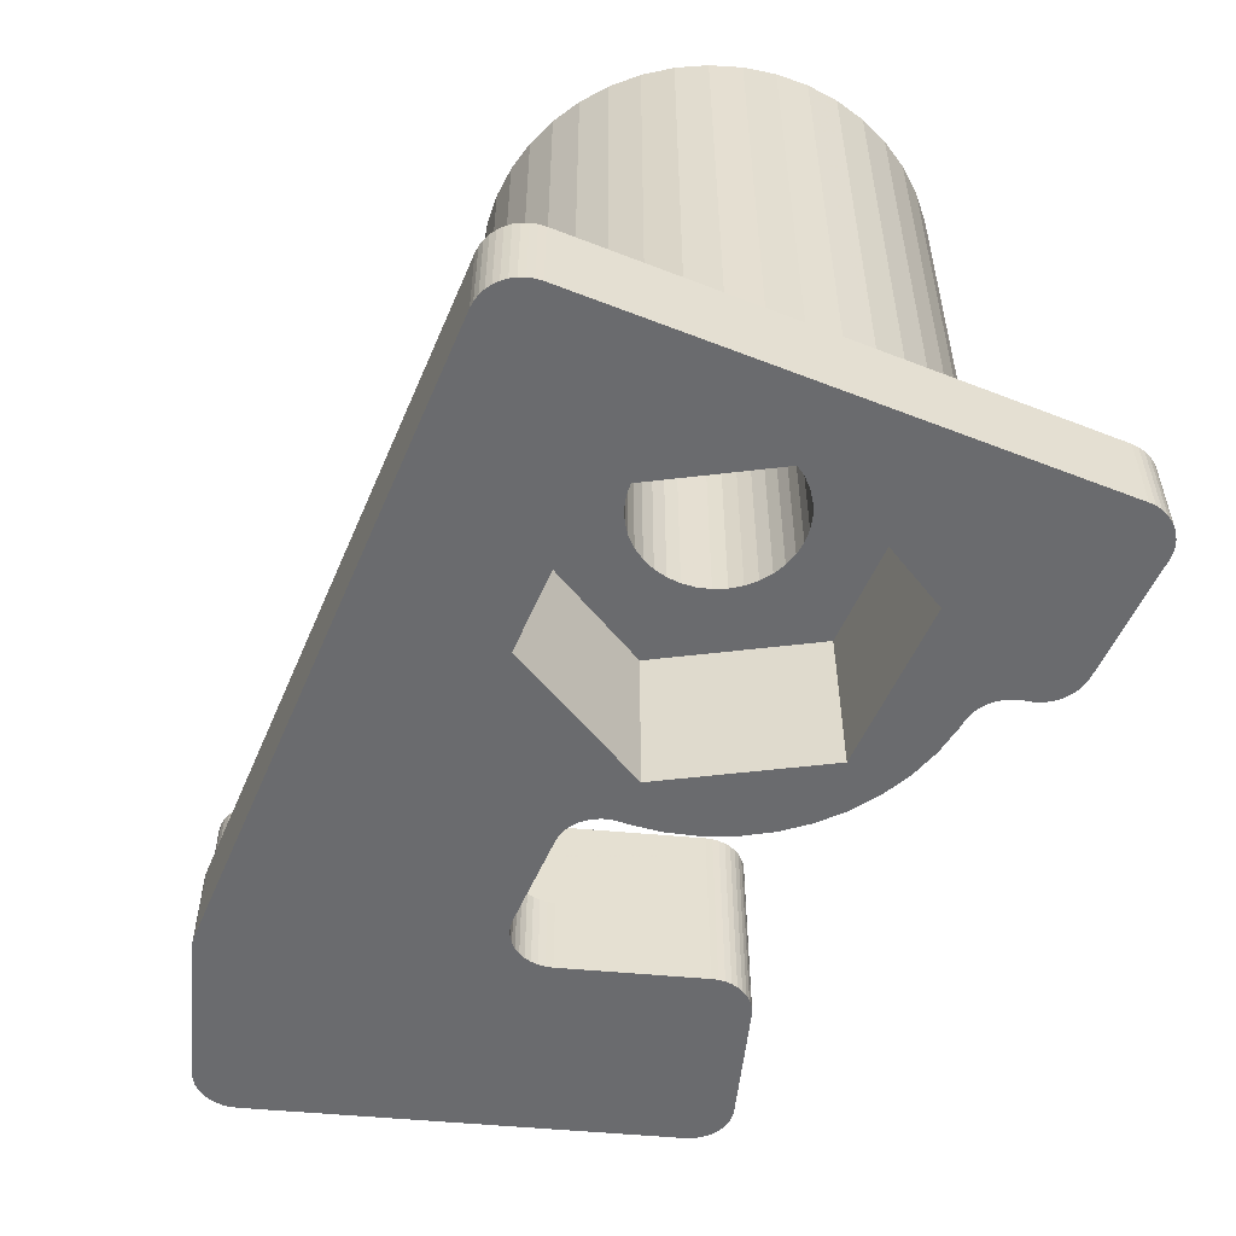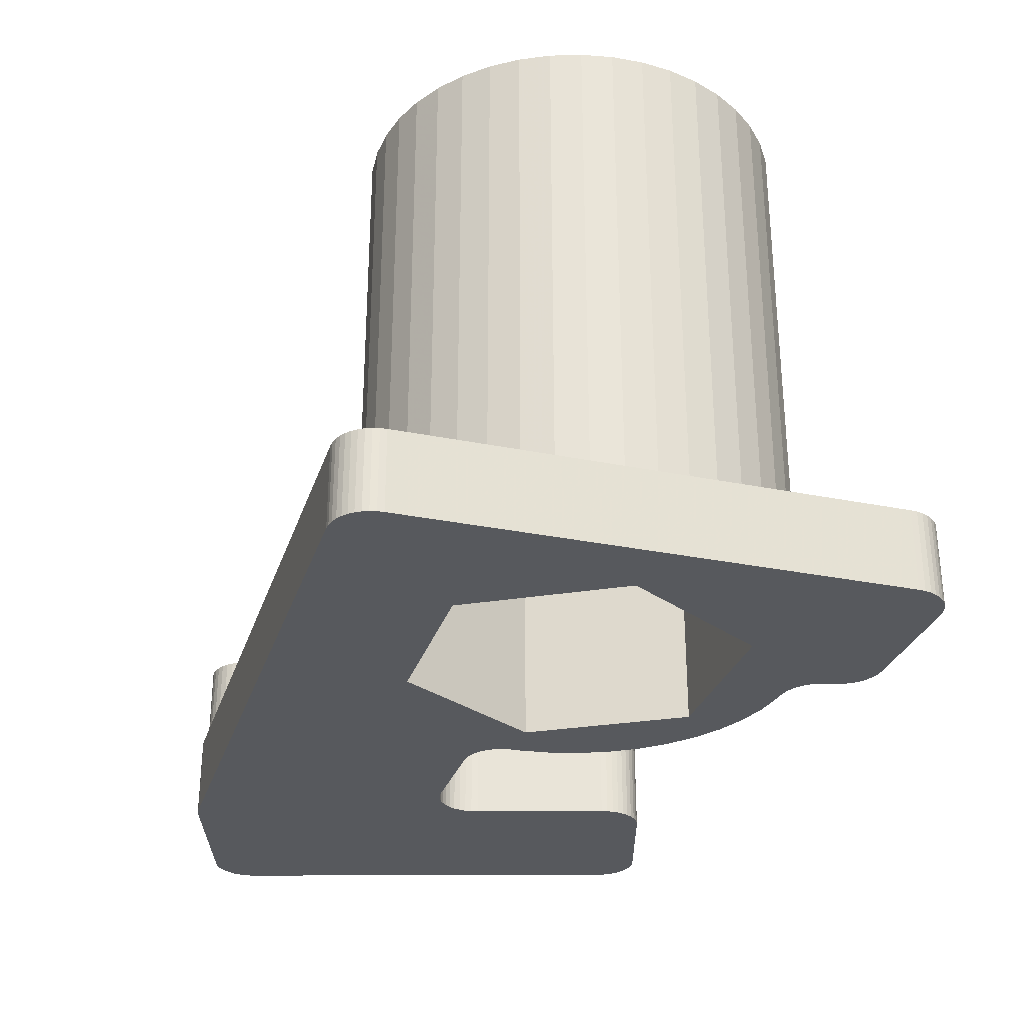
<metadata>
{"format":"obj","ext":"obj","renderer":"f3d","projection":"perspective","resolution":1024,"background":"white","views":[{"elev":-53.4,"azim":67.3,"up":"+Z"},{"elev":-29.7,"azim":73.4,"up":"+Z"}]}
</metadata>
<code>
o obj1
v 22.09 11.6 13.34
v 21.97 11.85 13.34
v 21.83 11.8 13.34
v 28.07 17.27 13.34
v 28.04 17.78 13.34
v 28.03 17.63 13.34
v 21.67 11.78 13.34
v 21.52 11.78 13.34
v 21.37 11.82 13.34
v 36.89 11.56 13.34
v 22.42 12.26 13.34
v 22.34 12.13 13.34
v 22.35 11.56 13.34
v 22.23 12.02 13.34
v 22.11 11.92 13.34
v 27.99 17.48 13.34
v 27.92 17.34 13.34
v 28.19 16.6 13.34
v 27.83 17.21 13.34
v 28.41 15.95 13.34
v 27.31 16.9 13.34
v 29.12 14.79 13.34
v 27.45 16.94 13.34
v 28.72 15.35 13.34
v 27.6 17.01 13.34
v 27.72 17.1 13.34
v 22.48 12.41 13.34
v 24.49 17.09 13.34
v 24.38 17.19 13.34
v 24.18 17.59 13.34
v 24.16 17.74 13.34
v 24.17 17.89 13.34
v 24.2 18.04 13.34
v 22.22 11.57 13.34
v 24.29 17.31 13.34
v 24.22 17.45 13.34
v 32.88 22.56 13.34
v 32.75 22.5 13.34
v 33.05 22.43 13.34
v 32.62 22.46 13.34
v 32.48 22.44 13.34
v 24.75 16.94 13.34
v 24.62 17 13.34
v 35.56 21.47 13.34
v 36.07 21.02 13.34
v 37.77 23.11 13.34
v 33.3 23.09 13.34
v 33.25 22.96 13.34
v 34.99 21.85 13.34
v 34.37 22.14 13.34
v 33.18 22.84 13.34
v 33.72 22.34 13.34
v 33.09 22.73 13.34
v 32.99 22.63 13.34
v 36.89 24 13.34
v 34.21 24 13.34
v 33.32 23.22 13.34
v 34.06 23.99 13.34
v 37.22 16.6 13.34
v 37 15.95 13.34
v 37.77 12.45 13.34
v 37.51 23.74 13.34
v 37.76 23.25 13.34
v 37.6 23.64 13.34
v 37.73 23.39 13.34
v 37.68 23.52 13.34
v 37.41 23.83 13.34
v 37.29 23.91 13.34
v 37.16 23.96 13.34
v 37.02 23.99 13.34
v 33.92 23.96 13.34
v 33.79 23.9 13.34
v 33.67 23.82 13.34
v 36.5 20.5 13.34
v 36.86 19.91 13.34
v 37.12 19.29 13.34
v 31.36 13.31 13.34
v 30.73 13.55 13.34
v 33.56 23.73 13.34
v 33.47 23.62 13.34
v 33.35 23.36 13.34
v 33.4 23.5 13.34
v 37.3 18.63 13.34
v 37.37 17.95 13.34
v 37.35 17.27 13.34
v 30.13 13.89 13.34
v 29.59 14.3 13.34
v 32.03 13.16 13.34
v 32.71 13.11 13.34
v 27.15 16.89 13.34
v 25.05 16.89 13.34
v 24.9 16.9 13.34
v 34.69 13.55 13.34
v 34.05 13.31 13.34
v 33.39 13.16 13.34
v 36.69 15.35 13.34
v 36.29 14.79 13.34
v 37.76 12.31 13.34
v 35.82 14.3 13.34
v 35.28 13.89 13.34
v 37.02 11.57 13.34
v 37.16 11.6 13.34
v 37.51 11.82 13.34
v 37.6 11.92 13.34
v 37.68 12.04 13.34
v 37.73 12.17 13.34
v 37.29 11.65 13.34
v 37.41 11.73 13.34
v 32.41 16.09 15.11
v 32.71 16.07 24
v 32.71 16.07 15.11
v 33 16.09 24
v 33 16.09 15.11
v 33.29 16.17 24
v 33.29 16.17 15.11
v 33.56 16.3 24
v 33.56 16.3 15.11
v 33.81 16.47 24
v 33.81 16.47 15.11
v 34.02 16.68 24
v 34.02 16.68 15.11
v 34.19 16.92 24
v 34.19 16.92 15.11
v 34.32 17.19 24
v 34.32 17.19 15.11
v 34.4 17.48 24
v 34.4 17.48 15.11
v 34.42 17.78 24
v 34.42 17.78 15.11
v 34.4 18.08 24
v 34.4 18.08 15.11
v 34.32 18.37 24
v 34.32 18.37 15.11
v 34.19 18.64 24
v 34.19 18.64 15.11
v 34.02 18.88 24
v 34.02 18.88 15.11
v 33.81 19.09 24
v 33.81 19.09 15.11
v 33.56 19.26 24
v 33.56 19.26 15.11
v 33.29 19.39 24
v 33.29 19.39 15.11
v 33 19.47 24
v 33 19.47 15.11
v 32.71 19.49 24
v 32.71 19.49 15.11
v 32.41 19.47 24
v 32.41 19.47 15.11
v 32.12 19.39 24
v 32.12 19.39 15.11
v 31.85 19.26 24
v 31.85 19.26 15.11
v 31.6 19.09 24
v 31.6 19.09 15.11
v 31.39 18.88 24
v 31.39 18.88 15.11
v 31.22 18.64 24
v 31.22 18.64 15.11
v 31.1 18.37 24
v 31.1 18.37 15.11
v 31.02 18.08 24
v 31.02 18.08 15.11
v 30.99 17.78 24
v 30.99 17.78 15.11
v 31.02 17.48 24
v 31.02 17.48 15.11
v 31.1 17.19 24
v 31.1 17.19 15.11
v 31.22 16.92 24
v 31.22 16.92 15.11
v 31.39 16.68 24
v 31.39 16.68 15.11
v 31.6 16.47 24
v 31.6 16.47 15.11
v 31.85 16.3 24
v 31.85 16.3 15.11
v 32.12 16.17 24
v 32.12 16.17 15.11
v 32.41 16.09 24
v 37.22 16.6 24
v 37.35 17.27 24
v 37.37 17.95 24
v 37.3 18.63 24
v 37.12 19.29 24
v 28.91 20.5 24
v 28.56 19.91 24
v 28.29 19.29 24
v 28.12 18.63 24
v 28.04 17.95 24
v 32.37 22.43 24
v 31.69 22.34 24
v 31.04 22.14 24
v 30.42 21.85 24
v 29.85 21.47 24
v 29.35 21.02 24
v 28.07 17.27 24
v 28.19 16.6 24
v 28.41 15.95 24
v 28.72 15.35 24
v 29.12 14.79 24
v 29.59 14.3 24
v 34.69 13.55 24
v 35.28 13.89 24
v 35.82 14.3 24
v 36.29 14.79 24
v 36.69 15.35 24
v 37 15.95 24
v 33.05 22.43 24
v 32.71 22.45 24
v 36.86 19.91 24
v 36.5 20.5 24
v 36.07 21.02 24
v 35.56 21.47 24
v 34.99 21.85 24
v 34.37 22.14 24
v 33.72 22.34 24
v 30.13 13.89 24
v 30.73 13.55 24
v 31.36 13.31 24
v 32.03 13.16 24
v 32.71 13.11 24
v 33.39 13.16 24
v 34.05 13.31 24
v 28.04 17.95 11.56
v 28.04 17.78 11.56
v 28.12 18.63 11.56
v 28.29 19.29 11.56
v 28.56 19.91 11.56
v 28.91 20.5 11.56
v 29.35 21.02 11.56
v 29.85 21.47 11.56
v 30.42 21.85 11.56
v 31.04 22.14 11.56
v 31.69 22.34 11.56
v 32.37 22.43 11.56
v 32.48 22.44 11.56
v 36.37 17.78 11.56
v 34.54 20.96 11.56
v 37.76 23.25 11.56
v 32.62 22.46 11.56
v 32.75 22.5 11.56
v 27.31 16.9 11.56
v 27.45 16.94 11.56
v 30.87 14.61 11.56
v 29.04 17.78 11.56
v 27.15 16.89 11.56
v 36.89 24 11.56
v 37.02 23.99 11.56
v 37.16 23.96 11.56
v 37.29 23.91 11.56
v 37.41 23.83 11.56
v 37.51 23.74 11.56
v 37.6 23.64 11.56
v 33.09 22.73 11.56
v 33.18 22.84 11.56
v 33.25 22.96 11.56
v 33.3 23.09 11.56
v 33.32 23.22 11.56
v 34.21 24 11.56
v 34.06 23.99 11.56
v 30.87 20.96 11.56
v 27.6 17.01 11.56
v 27.72 17.1 11.56
v 27.83 17.21 11.56
v 27.92 17.34 11.56
v 27.99 17.48 11.56
v 28.03 17.63 11.56
v 37.68 23.52 11.56
v 37.73 23.39 11.56
v 32.88 22.56 11.56
v 32.99 22.63 11.56
v 24.17 17.89 11.56
v 24.16 17.74 11.56
v 18.23 13.71 11.56
v 24.38 17.19 11.56
v 24.49 17.09 11.56
v 18.82 12.6 11.56
v 37.77 23.11 11.56
v 37.77 12.45 11.56
v 34.54 14.61 11.56
v 37.76 12.31 11.56
v 37.73 12.17 11.56
v 37.68 12.04 11.56
v 37.6 11.92 11.56
v 37.51 11.82 11.56
v 37.41 11.73 11.56
v 37.29 11.65 11.56
v 37.16 11.6 11.56
v 33.35 23.36 11.56
v 33.4 23.5 11.56
v 33.47 23.62 11.56
v 33.67 23.82 11.56
v 33.79 23.9 11.56
v 33.92 23.96 11.56
v 25.08 20.91 11.56
v 24.2 18.04 11.56
v 24.49 22.02 11.56
v 33.56 23.73 11.56
v 25.05 16.89 11.56
v 22.35 11.56 11.56
v 36.89 11.56 11.56
v 37.02 11.57 11.56
v 22.09 11.6 11.56
v 24.62 17 11.56
v 22.22 11.57 11.56
v 24.75 16.94 11.56
v 24.9 16.9 11.56
v 20.88 22.34 11.56
v 20.95 22.46 11.56
v 24.18 17.59 11.56
v 24.22 17.45 11.56
v 18.2 13.57 11.56
v 24.29 17.31 11.56
v 18.19 13.43 11.56
v 18.2 13.29 11.56
v 18.24 13.16 11.56
v 20.83 22.21 11.56
v 18.69 12.65 11.56
v 18.57 12.72 11.56
v 18.46 12.81 11.56
v 21.04 22.57 11.56
v 21.14 22.66 11.56
v 21.26 22.73 11.56
v 21.39 22.79 11.56
v 21.52 22.82 11.56
v 21.66 22.84 11.56
v 21.8 22.83 11.56
v 21.94 22.8 11.56
v 18.37 12.91 11.56
v 18.29 13.03 11.56
v 25.1 21.32 11.56
v 25.11 21.18 11.56
v 25.11 21.04 11.56
v 24.62 21.97 11.56
v 25.01 21.59 11.56
v 25.07 21.46 11.56
v 24.74 21.9 11.56
v 24.84 21.81 11.56
v 24.94 21.7 11.56
v 25.08 20.91 15.56
v 22.48 12.41 15.56
v 21.37 11.82 15.56
v 18.82 12.6 15.56
v 24.49 22.02 15.56
v 21.94 22.8 15.56
v 20.83 22.21 15.56
v 18.23 13.71 15.56
v 25.11 21.04 15.56
v 25.11 21.18 15.56
v 25.1 21.32 15.56
v 25.07 21.46 15.56
v 25.01 21.59 15.56
v 24.94 21.7 15.56
v 24.84 21.81 15.56
v 24.74 21.9 15.56
v 24.62 21.97 15.56
v 21.8 22.83 15.56
v 21.66 22.84 15.56
v 21.52 22.82 15.56
v 21.39 22.79 15.56
v 21.26 22.73 15.56
v 21.14 22.66 15.56
v 21.04 22.57 15.56
v 20.95 22.46 15.56
v 20.88 22.34 15.56
v 18.2 13.57 15.56
v 18.19 13.43 15.56
v 18.2 13.29 15.56
v 18.24 13.16 15.56
v 18.29 13.03 15.56
v 18.37 12.91 15.56
v 18.46 12.81 15.56
v 18.57 12.72 15.56
v 18.69 12.65 15.56
v 36.37 17.78 15.11
v 34.54 20.96 15.11
v 30.87 20.96 15.11
v 29.04 17.78 15.11
v 30.87 14.61 15.11
v 34.54 14.61 15.11
v 21.52 11.78 15.56
v 21.67 11.78 15.56
v 21.83 11.8 15.56
v 21.97 11.85 15.56
v 22.11 11.92 15.56
v 22.23 12.02 15.56
v 22.34 12.13 15.56
v 22.42 12.26 15.56
f 1 2 3
f 4 5 6
f 3 7 1
f 1 7 8
f 1 8 9
f 10 11 12
f 10 12 13
f 13 12 14
f 13 14 15
f 6 16 4
f 4 16 17
f 4 17 18
f 18 17 19
f 18 19 20
f 21 22 23
f 23 22 24
f 23 24 25
f 25 24 20
f 25 20 26
f 26 20 19
f 27 28 29
f 30 31 27
f 27 31 32
f 27 32 33
f 2 1 15
f 15 1 34
f 15 34 13
f 29 35 27
f 27 35 36
f 27 36 30
f 37 38 39
f 39 38 40
f 39 40 41
f 11 42 27
f 27 42 43
f 27 43 28
f 44 45 46
f 46 47 48
f 44 46 49
f 49 46 48
f 49 48 50
f 50 48 51
f 50 51 52
f 52 51 53
f 52 53 39
f 39 53 54
f 39 54 37
f 55 56 57
f 57 56 58
f 59 60 61
f 62 63 64
f 64 63 65
f 64 65 66
f 62 67 63
f 63 67 68
f 63 68 69
f 69 70 63
f 63 70 55
f 63 55 46
f 46 55 57
f 46 57 47
f 58 71 57
f 57 71 72
f 57 72 73
f 45 74 46
f 46 74 75
f 46 75 76
f 11 77 78
f 73 79 57
f 57 79 80
f 57 80 81
f 81 80 82
f 76 83 46
f 46 83 84
f 46 84 61
f 61 84 85
f 61 85 59
f 78 86 11
f 11 86 87
f 11 87 22
f 77 11 88
f 88 11 10
f 88 10 89
f 21 90 22
f 22 90 91
f 22 91 11
f 11 91 92
f 11 92 42
f 93 94 10
f 10 94 95
f 10 95 89
f 60 96 61
f 61 96 97
f 61 97 98
f 98 97 99
f 93 10 100
f 100 10 101
f 100 101 102
f 103 104 100
f 100 104 105
f 100 105 99
f 99 105 106
f 99 106 98
f 102 107 100
f 100 107 108
f 100 108 103
f 109 110 111
f 111 110 112
f 111 112 113
f 113 112 114
f 113 114 115
f 115 114 116
f 115 116 117
f 117 116 118
f 117 118 119
f 119 118 120
f 119 120 121
f 121 120 122
f 121 122 123
f 123 122 124
f 123 124 125
f 125 124 126
f 125 126 127
f 127 126 128
f 127 128 129
f 129 128 130
f 129 130 131
f 131 130 132
f 131 132 133
f 133 132 134
f 133 134 135
f 135 134 136
f 135 136 137
f 137 136 138
f 137 138 139
f 139 138 140
f 139 140 141
f 141 140 142
f 141 142 143
f 143 142 144
f 143 144 145
f 145 144 146
f 145 146 147
f 147 146 148
f 147 148 149
f 149 148 150
f 149 150 151
f 151 150 152
f 151 152 153
f 153 152 154
f 153 154 155
f 155 154 156
f 155 156 157
f 157 156 158
f 157 158 159
f 159 158 160
f 159 160 161
f 161 160 162
f 161 162 163
f 163 162 164
f 163 164 165
f 165 164 166
f 165 166 167
f 167 166 168
f 167 168 169
f 169 168 170
f 169 170 171
f 171 170 172
f 171 172 173
f 173 172 174
f 173 174 175
f 175 174 176
f 175 176 177
f 177 176 178
f 177 178 179
f 179 178 180
f 179 180 109
f 109 180 110
f 124 181 126
f 126 181 182
f 126 182 128
f 128 182 183
f 128 183 130
f 130 183 184
f 130 184 132
f 132 184 185
f 132 185 134
f 156 186 158
f 158 186 187
f 158 187 160
f 160 187 188
f 160 188 162
f 162 188 189
f 162 189 164
f 164 189 190
f 164 190 166
f 146 191 148
f 148 191 192
f 148 192 150
f 150 192 193
f 150 193 152
f 152 193 194
f 152 194 154
f 154 194 195
f 154 195 156
f 156 195 196
f 156 196 186
f 190 197 166
f 166 197 198
f 166 198 168
f 168 198 199
f 168 199 170
f 170 199 200
f 170 200 172
f 172 200 201
f 172 201 174
f 174 201 202
f 174 202 176
f 114 203 116
f 116 203 204
f 116 204 118
f 118 204 205
f 118 205 120
f 120 205 206
f 120 206 122
f 122 206 207
f 122 207 124
f 124 207 208
f 124 208 181
f 144 209 146
f 146 209 210
f 146 210 191
f 185 211 134
f 134 211 212
f 134 212 136
f 136 212 213
f 136 213 138
f 138 213 214
f 138 214 140
f 140 214 215
f 140 215 142
f 142 215 216
f 142 216 144
f 144 216 217
f 144 217 209
f 202 218 176
f 176 218 219
f 176 219 178
f 178 219 220
f 178 220 180
f 180 220 221
f 180 221 110
f 110 221 222
f 110 222 112
f 112 222 223
f 112 223 114
f 114 223 224
f 114 224 203
f 225 226 5
f 41 191 210
f 41 210 39
f 210 209 39
f 39 209 217
f 39 217 52
f 52 217 216
f 52 216 50
f 50 216 215
f 50 215 49
f 49 215 214
f 49 214 44
f 44 214 213
f 44 213 45
f 45 213 212
f 45 212 74
f 74 212 211
f 74 211 75
f 75 211 185
f 75 185 76
f 76 185 184
f 76 184 83
f 83 184 183
f 83 183 84
f 84 183 182
f 84 182 85
f 85 182 181
f 85 181 59
f 59 181 208
f 59 208 60
f 60 208 207
f 60 207 96
f 96 207 206
f 96 206 97
f 97 206 205
f 97 205 99
f 99 205 204
f 99 204 100
f 100 204 203
f 100 203 93
f 93 203 224
f 93 224 94
f 94 224 223
f 94 223 95
f 95 223 222
f 95 222 89
f 89 222 221
f 89 221 88
f 88 221 220
f 88 220 77
f 77 220 219
f 77 219 78
f 78 219 218
f 78 218 86
f 86 218 202
f 86 202 87
f 87 202 201
f 87 201 22
f 22 201 200
f 22 200 24
f 24 200 199
f 24 199 20
f 20 199 198
f 20 198 18
f 18 198 197
f 18 197 4
f 4 197 5
f 5 197 190
f 5 190 225
f 225 190 189
f 225 189 227
f 227 189 188
f 227 188 228
f 228 188 187
f 228 187 229
f 229 187 186
f 229 186 230
f 230 186 196
f 230 196 231
f 231 196 195
f 231 195 232
f 232 195 194
f 232 194 233
f 233 194 193
f 233 193 234
f 234 193 192
f 234 192 235
f 235 192 191
f 235 191 236
f 236 191 41
f 236 41 237
f 238 239 240
f 241 242 239
f 243 244 245
f 241 239 237
f 226 225 246
f 246 225 227
f 243 245 247
f 248 249 239
f 239 249 250
f 239 250 251
f 251 252 239
f 239 252 253
f 239 253 254
f 255 256 239
f 239 256 257
f 239 257 248
f 257 258 248
f 248 258 259
f 248 259 260
f 260 259 261
f 233 262 232
f 232 262 231
f 244 263 245
f 245 263 264
f 245 264 265
f 265 266 245
f 245 266 267
f 245 267 246
f 246 267 268
f 246 268 226
f 254 269 239
f 239 269 270
f 239 270 240
f 242 271 239
f 239 271 272
f 239 272 255
f 273 274 275
f 276 277 278
f 240 279 238
f 238 279 280
f 238 280 281
f 281 280 282
f 281 282 283
f 283 284 281
f 281 284 285
f 281 285 286
f 227 228 246
f 246 228 229
f 246 229 262
f 262 229 230
f 262 230 231
f 286 287 281
f 281 287 288
f 281 288 289
f 290 291 292
f 293 294 259
f 259 294 295
f 259 295 261
f 296 297 298
f 233 234 262
f 262 234 235
f 262 235 239
f 239 235 236
f 239 236 237
f 290 292 259
f 259 292 299
f 259 299 293
f 300 247 301
f 301 247 245
f 301 245 302
f 302 245 281
f 302 281 303
f 303 281 289
f 278 277 304
f 304 277 305
f 304 305 306
f 306 305 307
f 306 307 301
f 301 307 308
f 301 308 300
f 309 310 297
f 274 311 275
f 275 311 312
f 275 312 313
f 313 312 314
f 313 314 315
f 315 314 276
f 315 276 316
f 316 276 317
f 273 275 297
f 297 275 318
f 297 318 309
f 278 319 276
f 276 319 320
f 276 320 321
f 310 322 297
f 297 322 323
f 297 323 324
f 324 325 297
f 297 325 326
f 297 326 327
f 327 328 297
f 297 328 329
f 297 329 298
f 321 330 276
f 276 330 331
f 276 331 317
f 332 333 298
f 298 333 334
f 298 334 296
f 335 336 298
f 298 336 337
f 298 337 332
f 335 338 336
f 336 338 339
f 336 339 340
f 91 90 300
f 300 90 247
f 247 90 21
f 247 21 243
f 243 21 23
f 243 23 244
f 244 23 25
f 244 25 263
f 263 25 26
f 263 26 264
f 264 26 19
f 264 19 265
f 265 19 17
f 265 17 266
f 266 17 16
f 266 16 267
f 267 16 6
f 267 6 268
f 268 6 5
f 268 5 226
f 237 41 40
f 237 40 241
f 241 40 38
f 241 38 242
f 242 38 37
f 242 37 271
f 271 37 54
f 271 54 272
f 272 54 53
f 272 53 255
f 255 53 51
f 255 51 256
f 256 51 48
f 256 48 257
f 257 48 47
f 257 47 258
f 258 47 57
f 258 57 259
f 56 55 260
f 260 55 248
f 248 55 70
f 248 70 249
f 249 70 69
f 249 69 250
f 250 69 68
f 250 68 251
f 251 68 67
f 251 67 252
f 252 67 62
f 252 62 253
f 253 62 64
f 253 64 254
f 254 64 66
f 254 66 269
f 269 66 65
f 269 65 270
f 270 65 63
f 270 63 240
f 240 63 46
f 240 46 279
f 280 279 61
f 61 279 46
f 280 61 98
f 280 98 282
f 282 98 106
f 282 106 283
f 283 106 105
f 283 105 284
f 284 105 104
f 284 104 285
f 285 104 103
f 285 103 286
f 286 103 108
f 286 108 287
f 287 108 107
f 287 107 288
f 288 107 102
f 288 102 289
f 289 102 101
f 289 101 303
f 303 101 10
f 303 10 302
f 301 302 13
f 13 302 10
f 297 296 33
f 33 296 341
f 33 341 27
f 27 341 342
f 343 344 9
f 9 344 278
f 9 278 1
f 1 278 304
f 345 298 346
f 346 298 329
f 347 318 348
f 348 318 275
f 297 33 32
f 297 32 273
f 273 32 31
f 273 31 274
f 274 31 30
f 274 30 311
f 311 30 36
f 311 36 312
f 312 36 35
f 312 35 314
f 314 35 29
f 314 29 276
f 276 29 28
f 276 28 277
f 277 28 43
f 277 43 305
f 305 43 42
f 305 42 307
f 307 42 92
f 307 92 308
f 308 92 91
f 308 91 300
f 259 57 81
f 259 81 290
f 290 81 82
f 290 82 291
f 291 82 80
f 291 80 292
f 292 80 79
f 292 79 299
f 299 79 73
f 299 73 293
f 293 73 72
f 293 72 294
f 294 72 71
f 294 71 295
f 295 71 58
f 295 58 261
f 261 58 56
f 261 56 260
f 341 296 334
f 341 334 349
f 349 334 333
f 349 333 350
f 350 333 332
f 350 332 351
f 351 332 337
f 351 337 352
f 352 337 336
f 352 336 353
f 353 336 340
f 353 340 354
f 354 340 339
f 354 339 355
f 355 339 338
f 355 338 356
f 356 338 335
f 356 335 357
f 357 335 298
f 357 298 345
f 346 329 328
f 346 328 358
f 358 328 327
f 358 327 359
f 359 327 326
f 359 326 360
f 360 326 325
f 360 325 361
f 361 325 324
f 361 324 362
f 362 324 323
f 362 323 363
f 363 323 322
f 363 322 364
f 364 322 310
f 364 310 365
f 365 310 309
f 365 309 366
f 366 309 318
f 366 318 347
f 348 275 313
f 348 313 367
f 367 313 315
f 367 315 368
f 368 315 316
f 368 316 369
f 369 316 317
f 369 317 370
f 370 317 331
f 370 331 371
f 371 331 330
f 371 330 372
f 372 330 321
f 372 321 373
f 373 321 320
f 373 320 374
f 374 320 319
f 374 319 375
f 375 319 278
f 375 278 344
f 1 304 306
f 1 306 34
f 34 306 301
f 34 301 13
f 376 377 238
f 238 377 239
f 377 378 239
f 239 378 262
f 378 379 262
f 262 379 246
f 379 380 246
f 246 380 245
f 380 381 245
f 245 381 281
f 381 376 281
f 281 376 238
f 151 153 378
f 378 153 155
f 161 379 159
f 159 379 378
f 159 378 157
f 157 378 155
f 125 127 376
f 137 139 377
f 377 139 141
f 377 141 143
f 161 163 379
f 379 163 165
f 379 165 167
f 173 380 171
f 171 380 379
f 171 379 169
f 169 379 167
f 173 175 380
f 380 175 177
f 380 177 179
f 381 115 117
f 143 145 377
f 377 145 147
f 377 147 378
f 378 147 149
f 378 149 151
f 179 109 380
f 380 109 111
f 380 111 381
f 381 111 113
f 381 113 115
f 376 133 377
f 377 133 135
f 377 135 137
f 127 129 376
f 376 129 131
f 376 131 133
f 117 119 381
f 381 119 121
f 381 121 376
f 376 121 123
f 376 123 125
f 343 9 8
f 343 8 382
f 382 8 7
f 382 7 383
f 383 7 3
f 383 3 384
f 384 3 2
f 384 2 385
f 385 2 15
f 385 15 386
f 386 15 14
f 386 14 387
f 387 14 12
f 387 12 388
f 388 12 11
f 388 11 389
f 389 11 27
f 389 27 342
f 347 348 344
f 342 341 345
f 359 360 347
f 348 367 344
f 344 367 368
f 344 368 369
f 388 389 343
f 389 342 343
f 343 342 345
f 343 345 344
f 344 345 346
f 344 346 347
f 347 346 358
f 347 358 359
f 374 371 373
f 373 371 372
f 369 370 344
f 344 370 371
f 344 371 375
f 375 371 374
f 341 349 345
f 345 349 350
f 345 350 351
f 360 361 347
f 347 361 362
f 347 362 363
f 363 364 347
f 347 364 365
f 347 365 366
f 352 353 351
f 351 353 354
f 351 354 355
f 355 356 351
f 351 356 357
f 351 357 345
f 382 383 386
f 386 383 384
f 386 384 385
f 382 386 343
f 343 386 387
f 343 387 388

</code>
